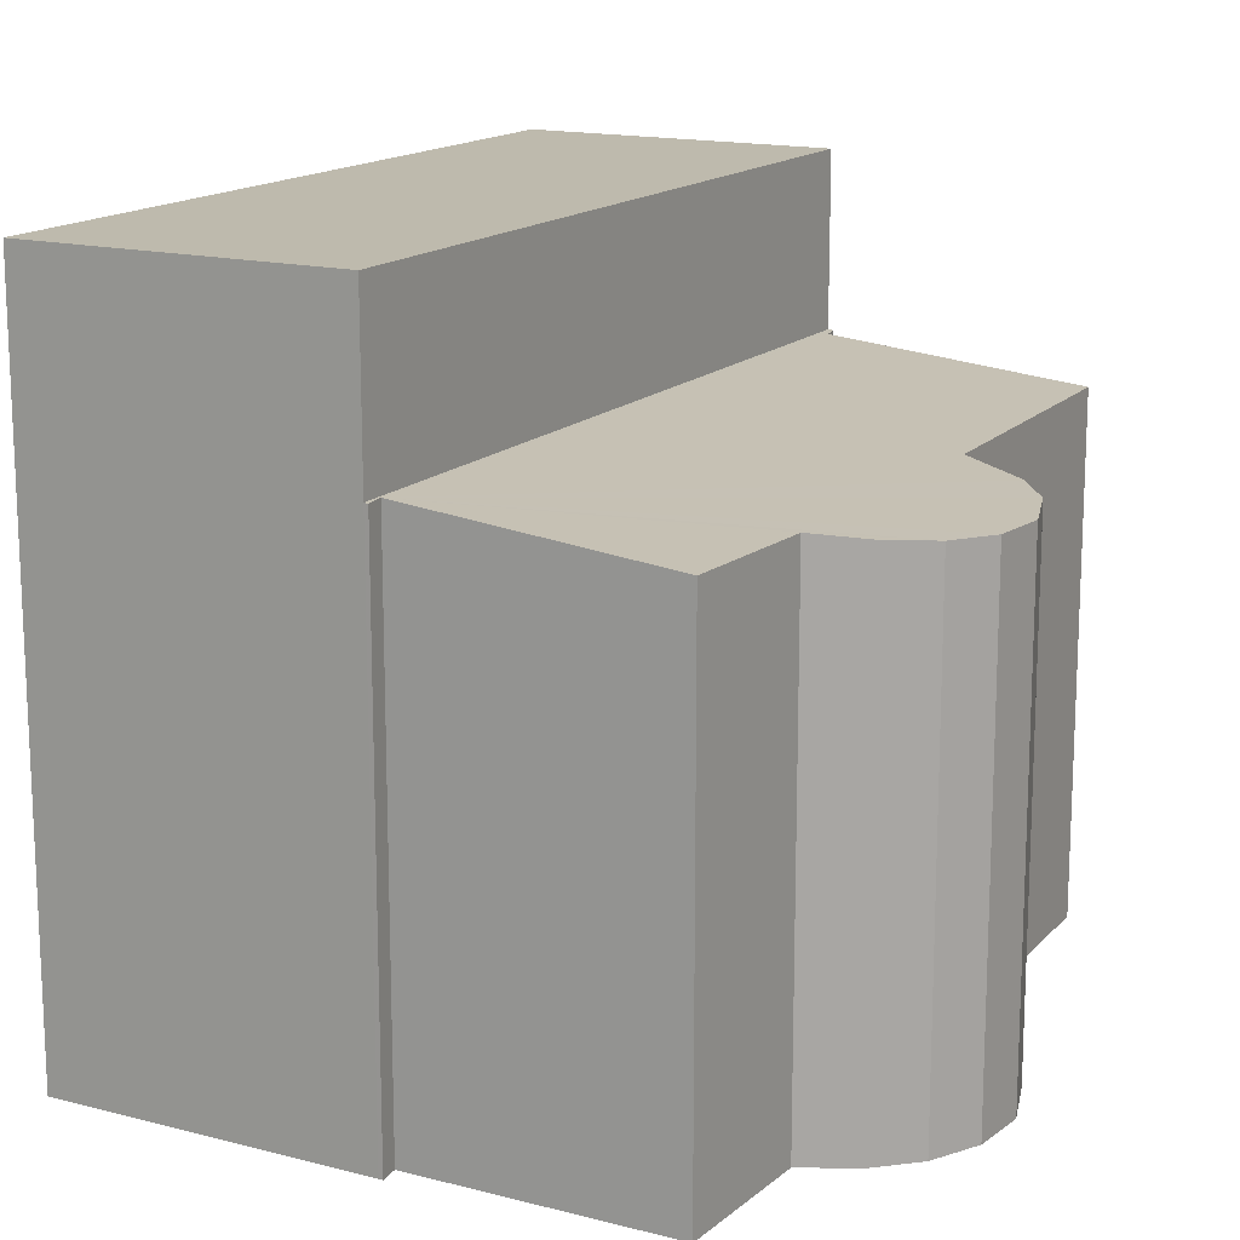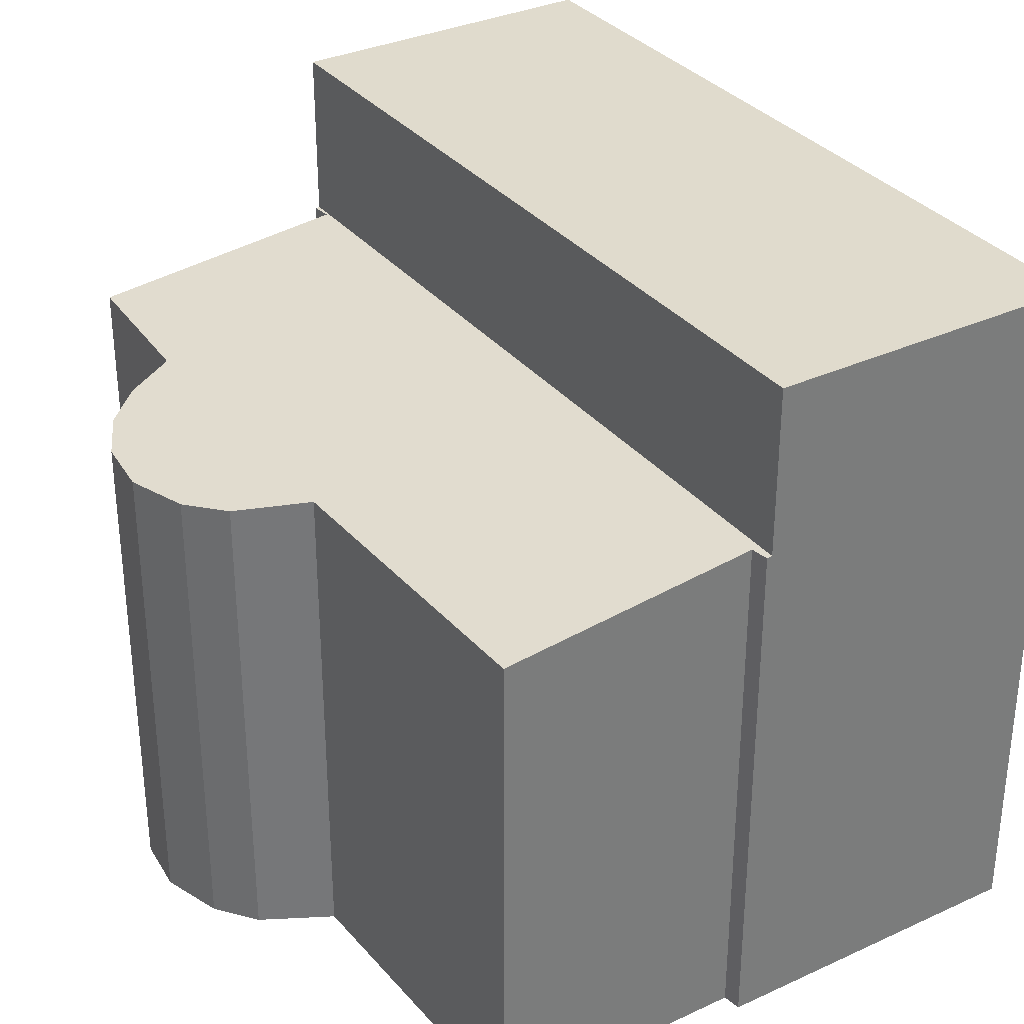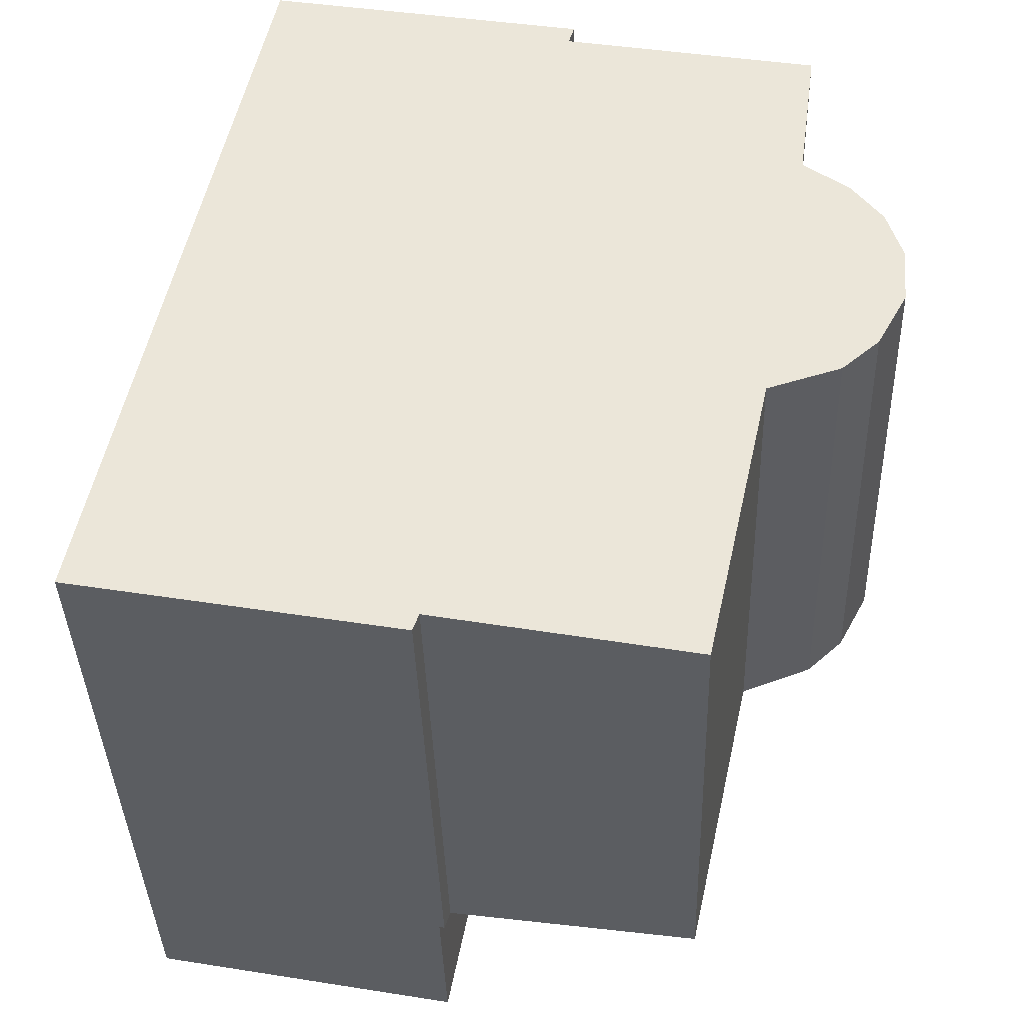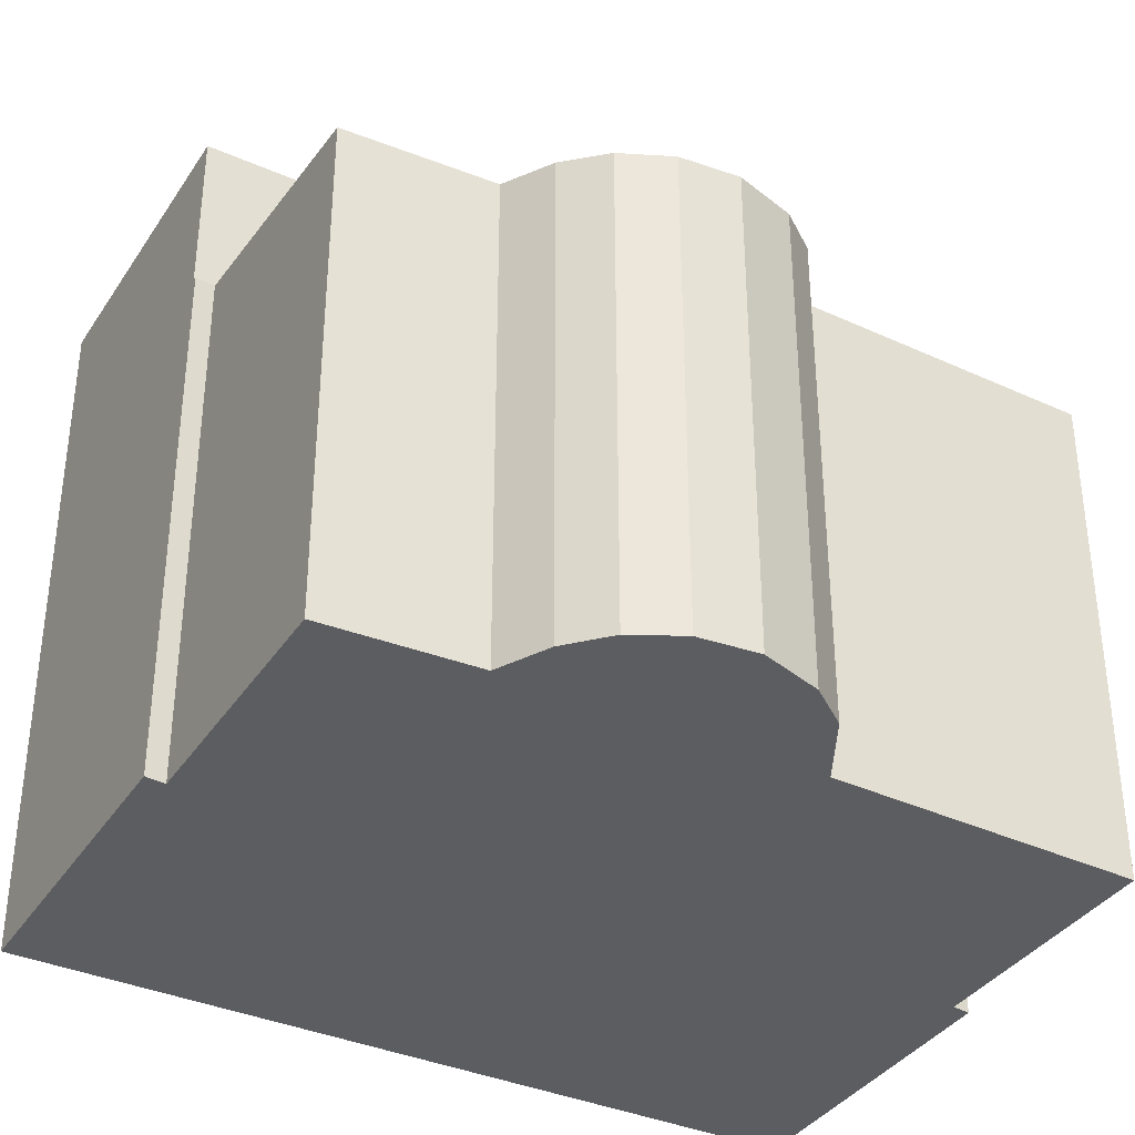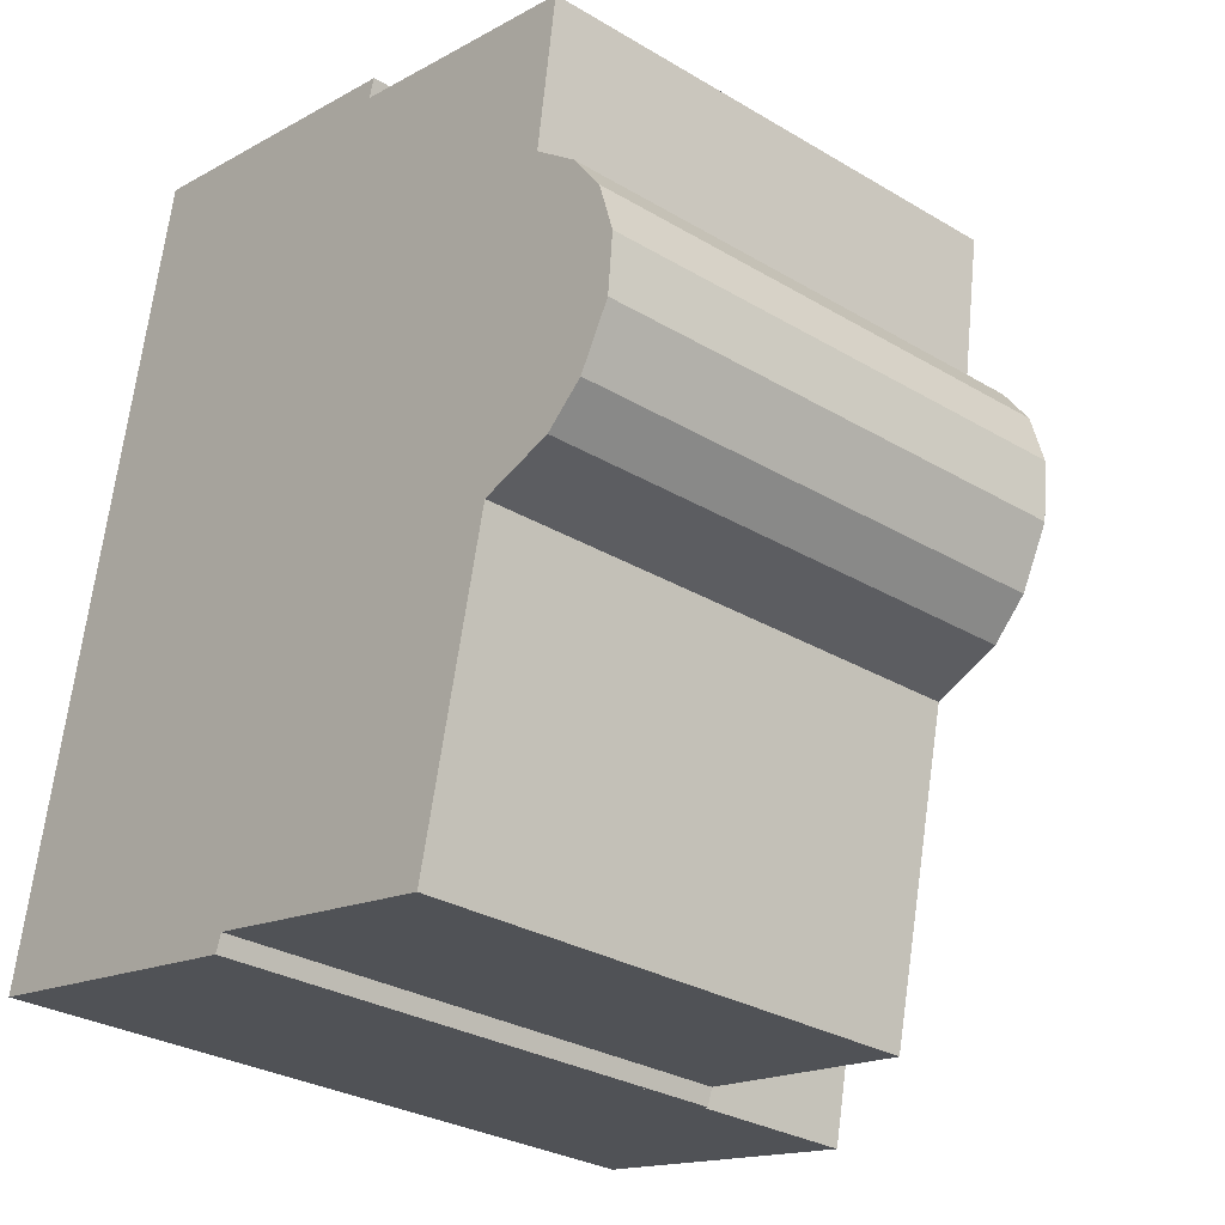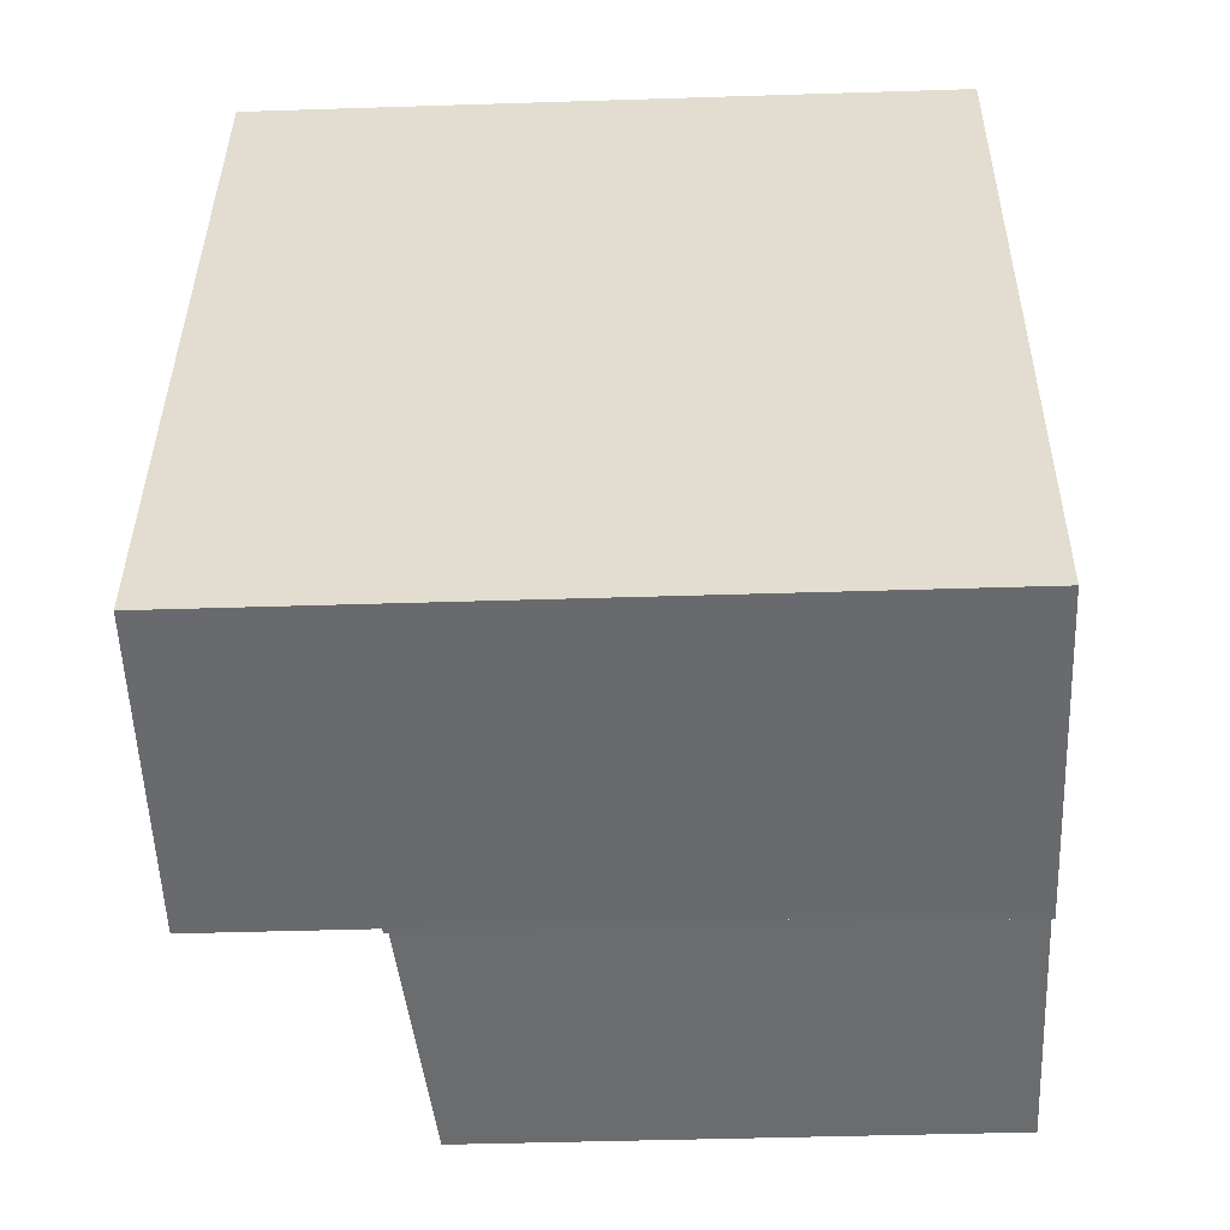
<metadata>
{"format":"obj","ext":"obj","renderer":"f3d","projection":"perspective","resolution":1024,"background":"white","views":[{"elev":15.4,"azim":39.4,"up":"+Y"},{"elev":33.2,"azim":158.3,"up":"+Y"},{"elev":-38.4,"azim":1.8,"up":"+Z"},{"elev":-36.6,"azim":71.4,"up":"+Y"},{"elev":-29.3,"azim":48.5,"up":"+Z"},{"elev":-42.6,"azim":-87.8,"up":"+Z"}]}
</metadata>
<code>
v  4.916 10.95 -0.922
v  2.417 10.95 12.29
v  7.335 10.95 11.37
v  0 10.95 6.703e-16
v  0 0 0
v  2.417 -7.523e-16 12.29
v  7.335 -6.964e-16 11.37
v  4.916 5.646e-17 -0.922
v  7.335 8.312 11.37
v  4.999 8.304 -0.938
v  4.916 8.312 -0.922
v  5.093 8.3 -0.668
v  7.308 8.309 11.06
v  9.036 7.893 -1.435
v  10.09 7.881 3.301
v  11.23 7.775 3.666
v  11.82 7.726 4.179
v  12.29 7.696 5.06
v  12.38 7.706 5.979
v  12.14 7.745 6.785
v  10.96 7.886 7.983
v  11.66 7.805 7.434
v  7.398 8.306 11.36
v  11.28 7.9 10.31
v  10.96 -4.888e-16 7.983
v  11.66 -4.552e-16 7.434
v  12.14 -4.155e-16 6.785
v  7.398 -6.957e-16 11.36
v  7.308 -6.773e-16 11.06
v  11.28 -6.315e-16 10.31
v  12.38 -3.661e-16 5.979
v  12.29 -3.098e-16 5.06
v  9.036 8.787e-17 -1.435
v  10.09 -2.021e-16 3.301
v  4.999 5.744e-17 -0.938
v  5.093 4.09e-17 -0.668
v  11.82 -2.559e-16 4.179
v  11.23 -2.245e-16 3.666
g defaultobject
f 1 2 3
f 2 1 4
f 5 2 4
f 2 5 6
f 6 3 2
f 3 6 7
f 7 1 3
f 1 7 8
f 8 4 1
f 4 8 5
f 8 6 5
f 6 8 7
f 9 10 11
f 10 9 12
f 12 9 13
f 12 13 14
f 14 13 15
f 15 13 16
f 16 13 17
f 17 13 18
f 18 13 19
f 19 13 20
f 20 13 21
f 20 21 22
f 13 9 23
f 24 21 13
f 25 22 21
f 22 25 26
f 26 20 22
f 20 26 27
f 7 23 9
f 23 7 28
f 29 24 13
f 24 29 30
f 27 19 20
f 19 27 31
f 31 18 19
f 18 31 32
f 15 33 14
f 33 15 34
f 12 35 10
f 35 12 36
f 23 29 13
f 29 23 28
f 30 21 24
f 21 30 25
f 18 37 17
f 37 18 32
f 17 38 16
f 38 17 37
f 16 34 15
f 34 16 38
f 14 36 12
f 36 14 33
f 10 8 11
f 8 10 35
f 8 9 11
f 9 8 7
f 27 25 31
f 25 27 26
f 32 29 37
f 29 32 25
f 29 25 30
f 25 32 31
f 35 7 8
f 7 35 36
f 7 36 29
f 29 36 33
f 29 33 34
f 29 34 38
f 29 38 37
f 7 29 28

</code>
